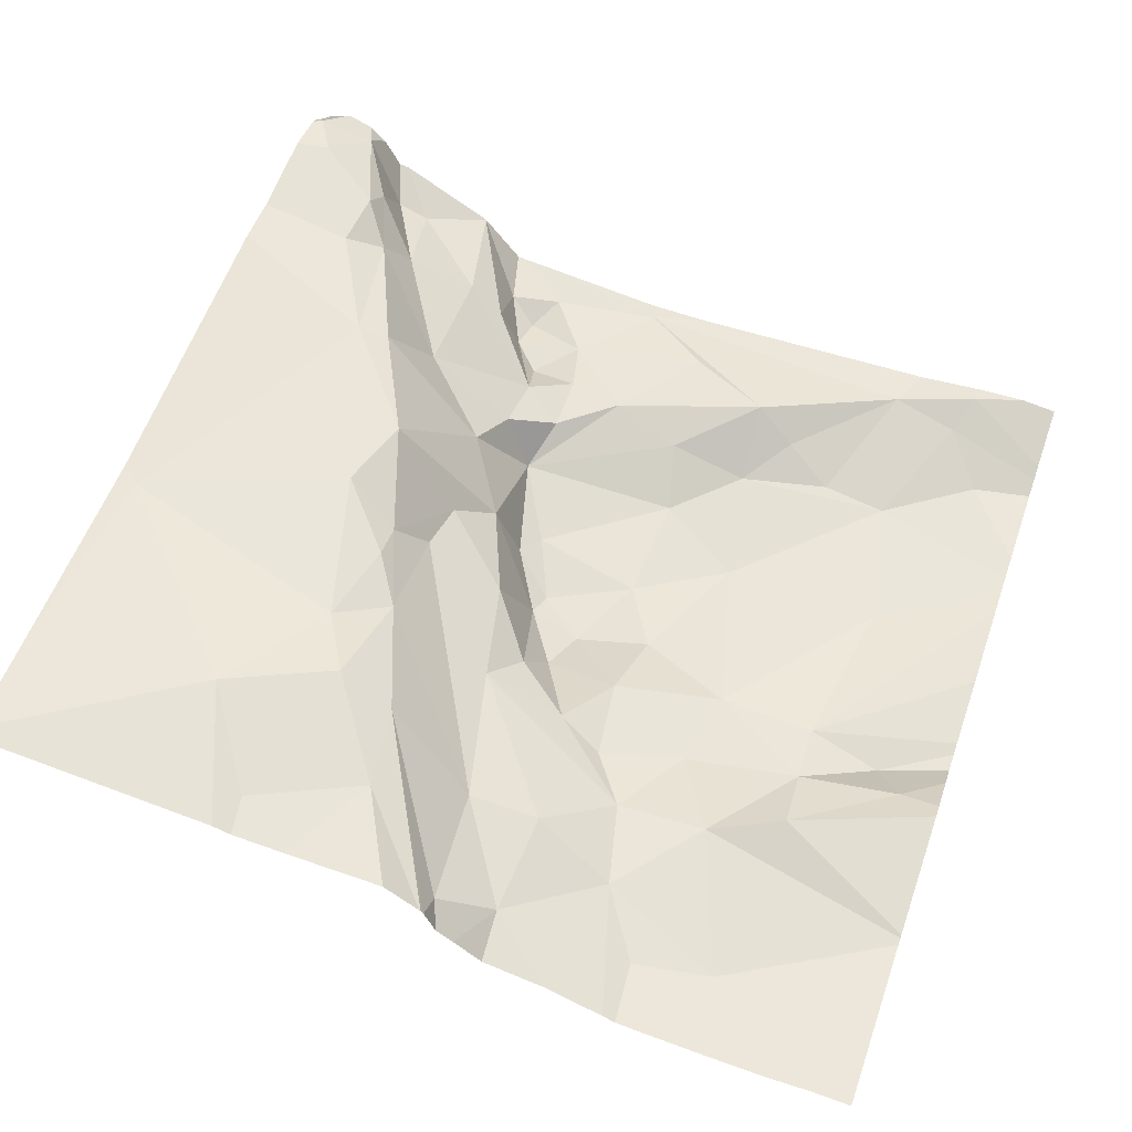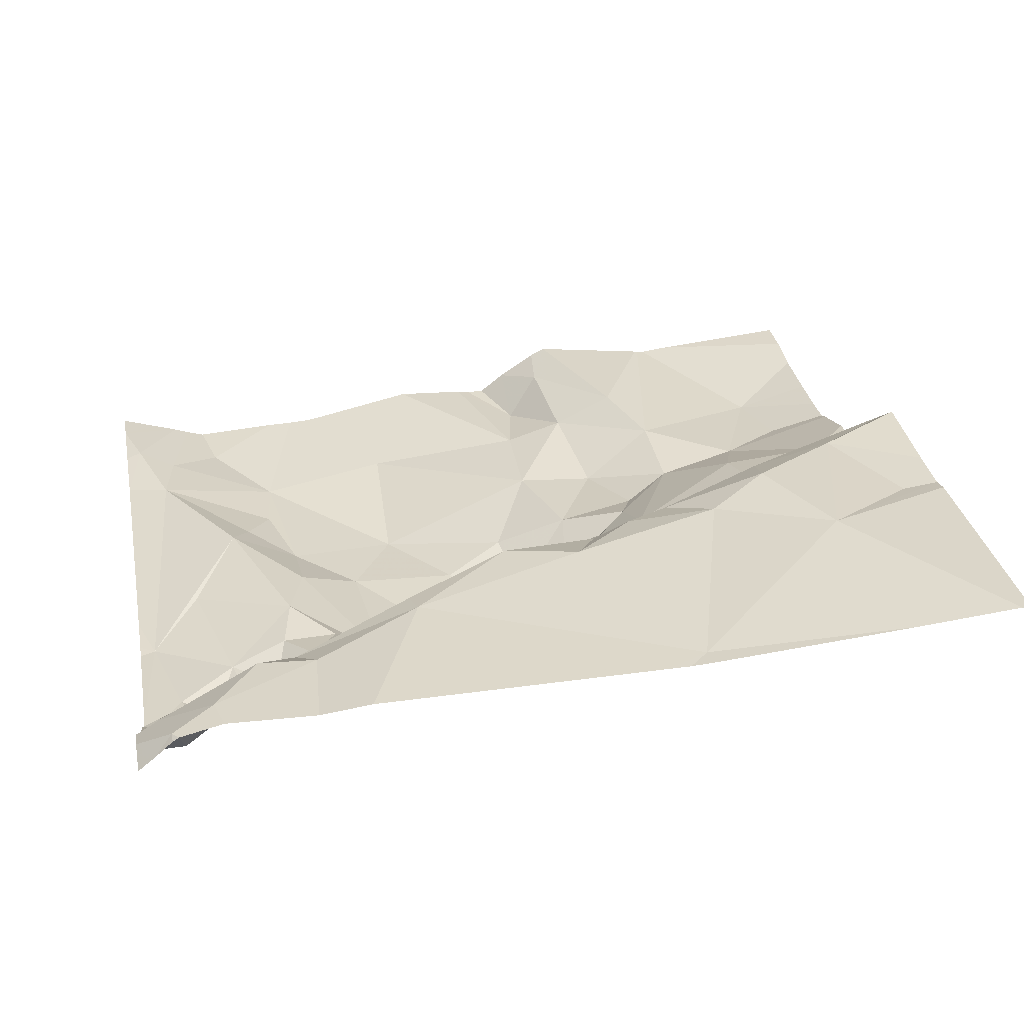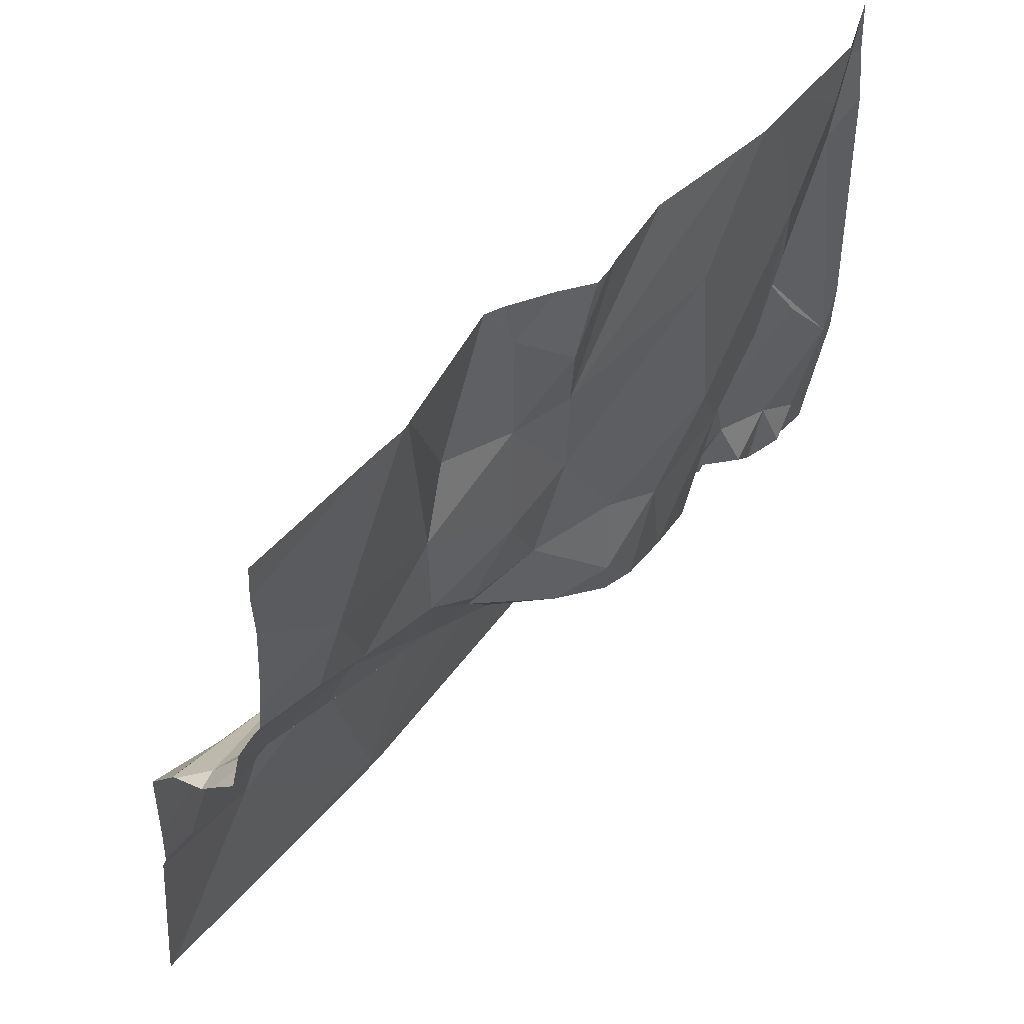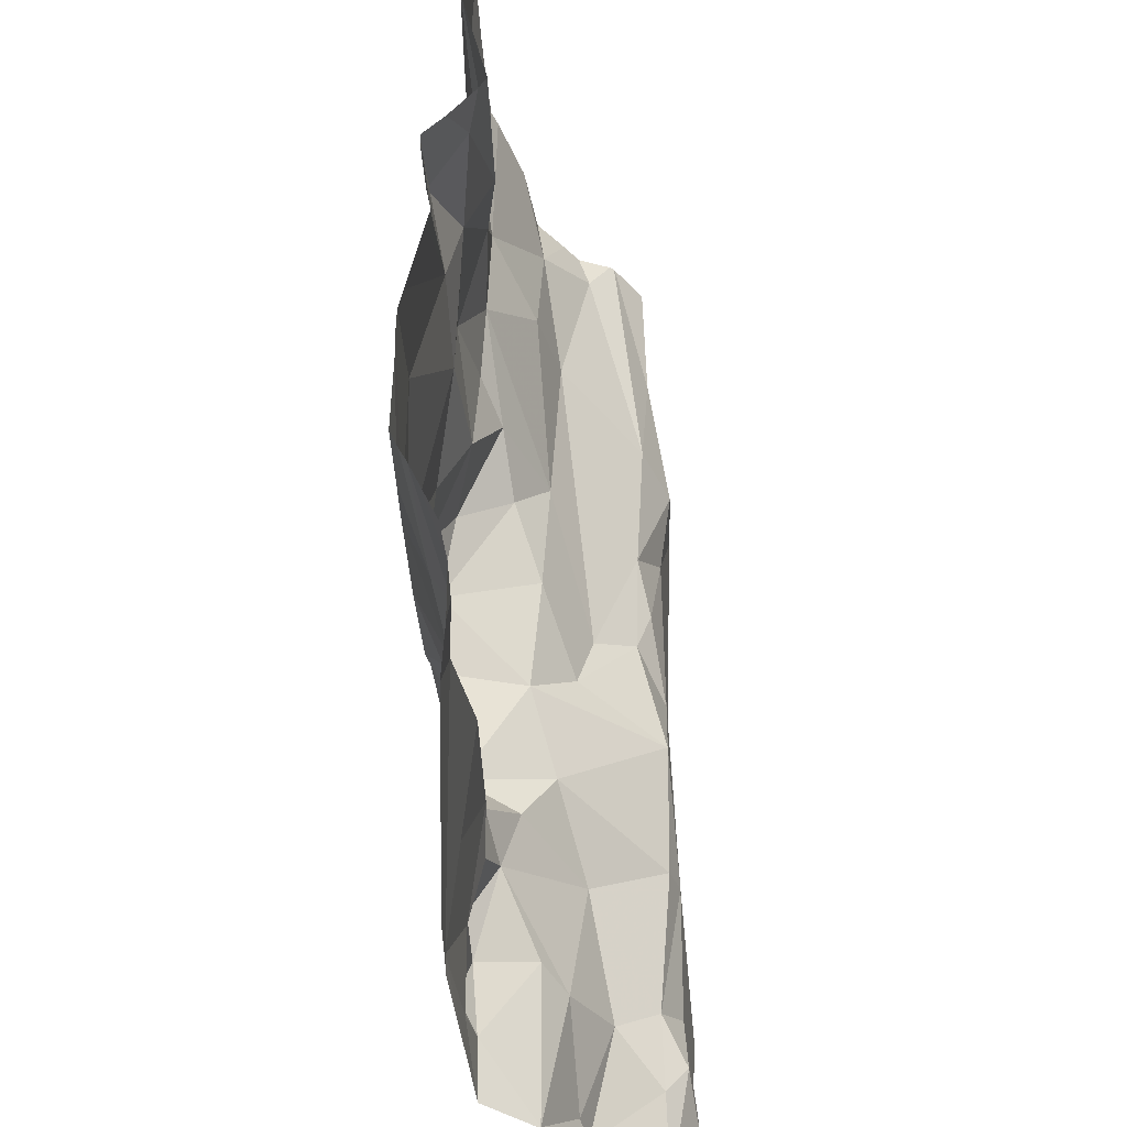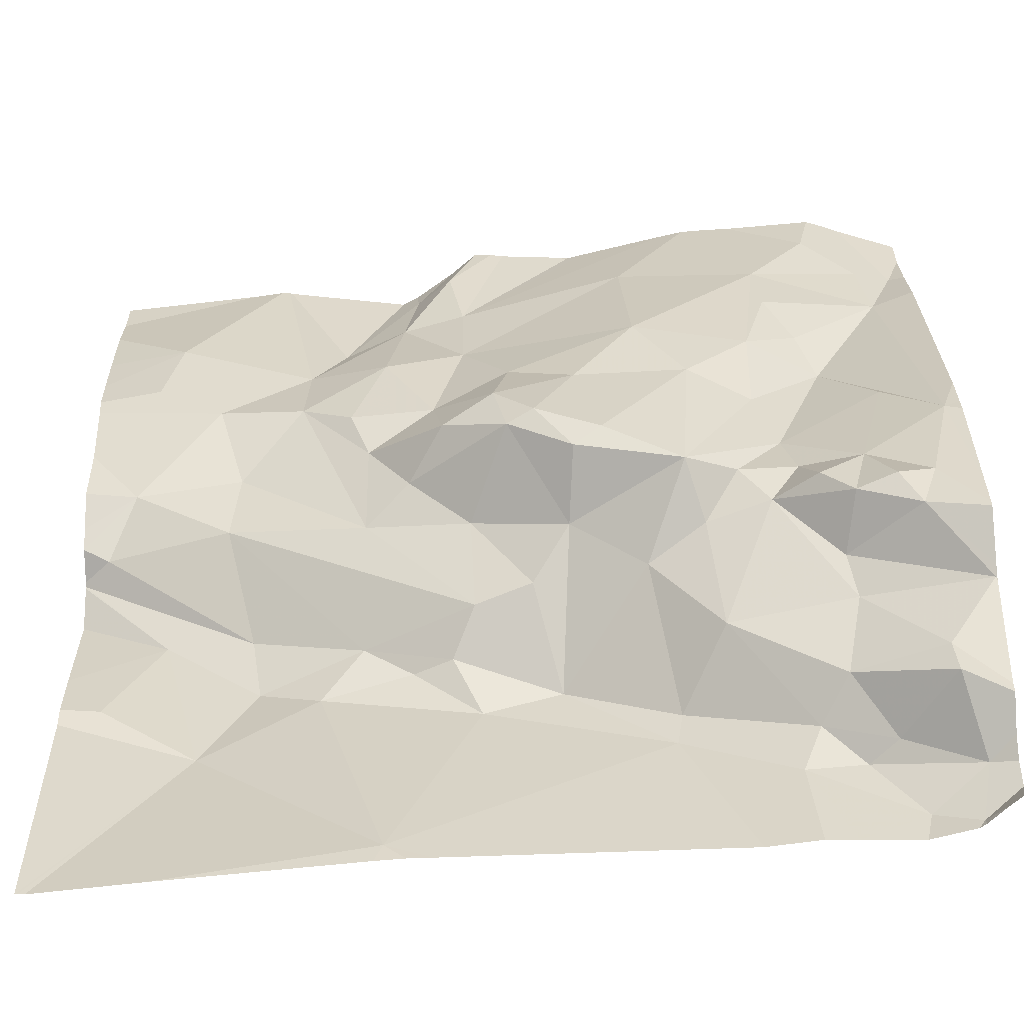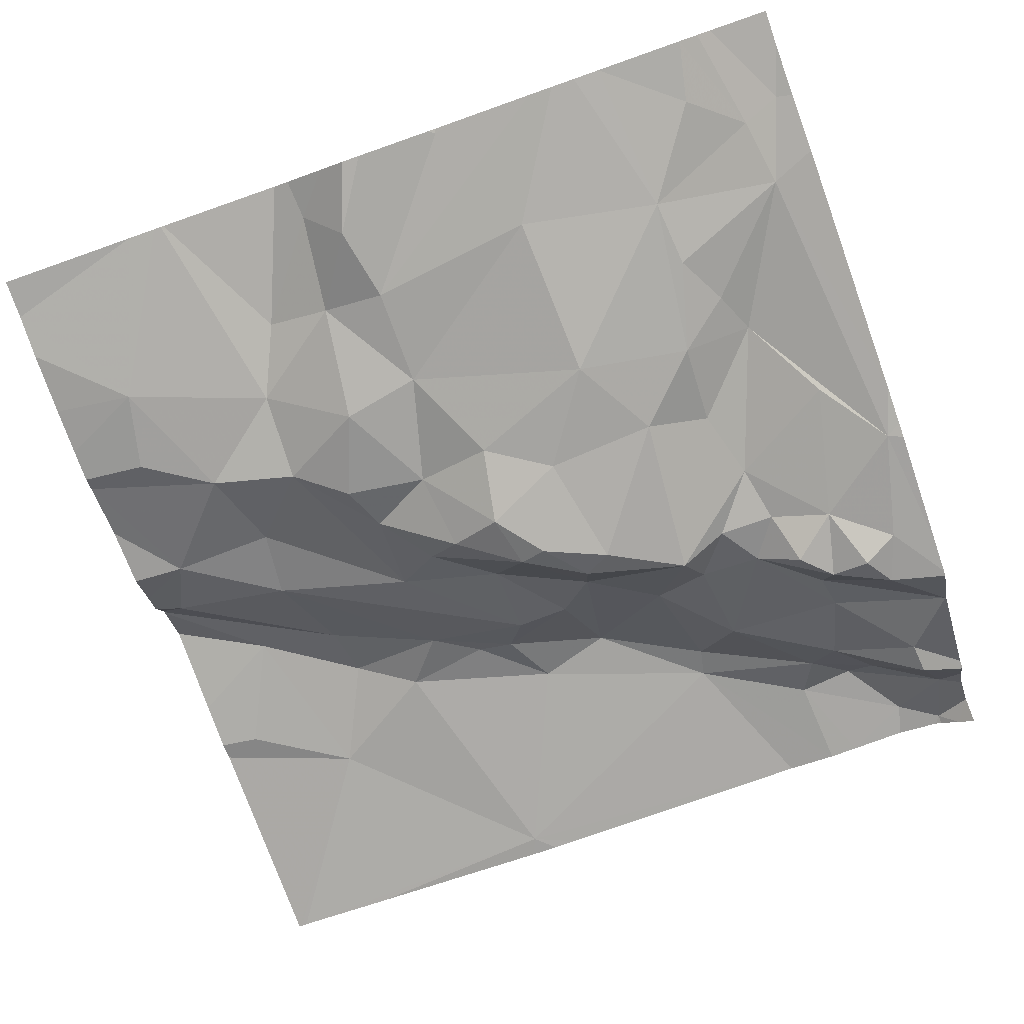
<metadata>
{"format":"obj","ext":"obj","renderer":"f3d","projection":"perspective","resolution":1024,"background":"white","views":[{"elev":59.0,"azim":109.2,"up":"+Z"},{"elev":35.9,"azim":-10.4,"up":"+Z"},{"elev":52.2,"azim":125.1,"up":"+Y"},{"elev":42.0,"azim":-92.8,"up":"+Y"},{"elev":-64.1,"azim":-177.8,"up":"+Y"},{"elev":-79.8,"azim":-160.7,"up":"+Z"}]}
</metadata>
<code>
v -143.5 278.8 500.6
v -142.5 279.1 500.7
v -142.5 278.7 500.9
v -143.3 279.4 500.6
v -143.3 278.5 500.9
v -143.4 279.4 500.6
v -143.4 278.4 500.9
v -143.4 278.5 500.8
v -143.3 278.5 500.9
v -143.3 278.6 500.8
v -143.3 278.5 500.8
v -143.4 278.5 500.8
v -143.4 278.9 500.6
v -143.3 279 500.7
v -143.3 278.8 500.7
v -143.3 278.9 500.6
v -143.2 278.8 500.7
v -143.3 278.7 500.7
v -143.3 278.8 500.7
v -143.3 278.7 500.6
v -143.3 278.7 500.6
v -143.4 278.4 500.9
v -143.3 279 500.6
v -143.2 278.9 500.6
v -143.4 279.4 500.6
v -142.5 279.3 500.7
v -142.5 279.1 500.7
v -142.5 278.7 500.9
v -143.4 278.5 500.8
v -143.2 278.6 500.8
v -143.3 278.6 500.7
v -143.4 278.5 500.7
v -143.4 279.2 500.6
v -143.4 278.8 500.6
v -142.5 279.2 500.7
v -143.4 278.7 500.6
v -143.4 278.7 500.6
v -143.4 278.7 500.6
v -143.3 279.2 500.6
v -143.3 279.1 500.6
v -143.3 279.1 500.6
v -143.3 279.3 500.6
v -143.4 279.2 500.6
v -143.5 278.6 500.7
v -143.2 279.4 500.6
v -143.5 279.3 500.6
v -143.3 278.7 500.7
v -142.5 278.9 500.9
v -142.5 278.7 500.9
v -143.2 278.8 500.6
v -143.3 278.4 500.9
v -143.2 278.4 500.9
v -142.6 278.8 500.9
v -143.4 278.4 500.9
v -143.4 278.4 500.9
v -142.9 278.4 500.9
v -143.2 278.6 500.9
v -143 278.6 500.9
v -143 278.7 500.9
v -142.9 278.7 500.8
v -142.8 279.2 500.7
v -142.8 279.1 500.7
v -142.9 279.2 500.7
v -142.9 279.2 500.6
v -143.1 279.4 500.6
v -143.4 278.4 500.9
v -143 279 500.6
v -142.9 279.1 500.6
v -142.9 279 500.7
v -142.7 278.8 500.8
v -142.7 278.9 500.8
v -142.5 278.9 500.8
v -143.1 279 500.6
v -143.1 279.2 500.6
v -142.9 279.3 500.7
v -142.9 279.3 500.6
v -142.5 278.4 500.9
v -142.5 278.4 500.9
v -142.6 279.2 500.7
v -143.2 278.6 500.8
v -143 278.7 500.8
v -142.8 278.7 500.8
v -142.8 278.7 500.9
v -142.8 278.8 500.7
v -143.2 279.4 500.6
v -143 278.7 500.8
v -142.6 278.7 500.9
v -142.7 278.6 500.9
v -143.1 279.4 500.6
v -142.7 278.7 500.9
v -142.9 278.7 500.8
v -142.8 279 500.7
v -142.8 278.9 500.7
v -143.1 279.4 500.6
v -143.1 278.7 500.7
v -143.1 278.8 500.6
v -143.1 278.8 500.7
v -143.2 278.7 500.7
v -143 278.8 500.6
v -143.3 278.4 500.9
v -142.9 278.4 500.9
v -142.6 279.1 500.7
v -142.7 279 500.7
v -142.9 279.1 500.7
v -142.6 279 500.7
v -143 278.8 500.7
v -142.8 279 500.7
v -143 278.8 500.6
v -142.7 279 500.7
v -143.1 278.8 500.6
v -142.9 278.9 500.7
v -142.9 278.9 500.6
v -143 278.9 500.6
v -143.1 278.9 500.6
v -143.5 278.9 500.6
v -143.5 278.9 500.6
v -142.7 279.4 500.7
v -143.4 279.4 500.6
v -143.5 278.4 500.8
v -143.5 278.5 500.8
v -143.5 278.5 500.8
v -143.5 278.5 500.8
v -143.5 278.5 500.8
v -143.5 279.2 500.6
v -143.5 278.6 500.7
v -143.5 278.8 500.6
v -143.5 279.3 500.6
v -143.5 279.3 500.6
v -143.5 278.6 500.7
v -143.5 278.6 500.7
v -143.5 278.6 500.7
v -143.5 278.7 500.6
v -143.5 278.7 500.6
v -143.5 278.7 500.6
v -142.5 279.1 500.7
v -142.5 279 500.7
v -142.5 279 500.7
v -142.5 278.9 500.8
v -142.5 278.9 500.8
v -142.5 278.9 500.8
v -142.5 278.9 500.8
v -142.5 278.9 500.8
v -142.5 279.3 500.7
v -142.5 278.4 500.9
v -142.9 278.4 500.9
v -142.9 278.4 500.9
v -142.6 278.4 500.9
v -143.5 278.4 500.8
v -143.5 278.4 500.8
v -143.1 279.4 500.6
v -143 279.4 500.6
v -143 279.4 500.6
v -142.7 279.4 500.7
v -142.9 279.4 500.7
v -142.9 279.4 500.7
v -142.9 279.4 500.6
v -142.7 279.4 500.7
v -142.7 279.4 500.7
v -143 279.4 500.6
v -143.2 279.4 500.6
v -142.5 279.4 500.7
v -143.4 279.4 500.6
v -143.5 279.4 500.6
f 148 22 119
f 8 7 9
f 11 10 12
f 14 13 15
f 16 14 15
f 18 17 19
f 21 20 18
f 66 22 54
f 23 16 24
f 151 64 76
f 22 7 8
f 119 8 120
f 139 72 70
f 150 65 64
f 12 10 29
f 5 9 7
f 51 7 66
f 30 10 11
f 31 10 30
f 12 9 11
f 29 8 12
f 9 12 8
f 121 29 122
f 122 32 123
f 5 11 9
f 1 14 33
f 34 19 15
f 13 34 15
f 20 34 36
f 21 34 20
f 38 37 36
f 40 39 33
f 40 33 41
f 17 15 19
f 39 42 43
f 116 33 124
f 23 41 14
f 30 18 31
f 123 44 125
f 19 34 21
f 43 33 39
f 147 56 145
f 14 41 33
f 1 13 14
f 138 72 139
f 1 38 34
f 25 43 118
f 47 20 37
f 33 43 46
f 29 10 32
f 14 16 23
f 43 42 6
f 124 46 128
f 4 39 45
f 47 18 20
f 10 31 32
f 44 32 31
f 37 44 47
f 31 47 44
f 137 105 142
f 146 56 101
f 18 47 31
f 136 105 137
f 50 16 15
f 1 34 13
f 36 37 20
f 34 38 36
f 40 41 23
f 21 18 19
f 94 65 150
f 38 1 132
f 37 38 133
f 131 37 134
f 56 57 52
f 59 58 60
f 62 61 63
f 64 65 89
f 68 67 69
f 71 70 72
f 39 73 74
f 23 24 73
f 61 75 63
f 75 76 63
f 145 56 146
f 80 30 11
f 11 5 57
f 81 60 82
f 56 83 58
f 71 84 81
f 86 59 60
f 49 87 3
f 82 83 90
f 91 60 58
f 3 88 28
f 92 69 93
f 88 83 56
f 83 88 90
f 83 82 91
f 85 64 89
f 91 82 60
f 58 83 91
f 56 58 57
f 57 5 100
f 57 80 11
f 57 58 59
f 80 57 59
f 80 59 95
f 97 96 50
f 89 65 94
f 98 95 50
f 30 80 95
f 97 99 96
f 144 88 56
f 102 103 2
f 104 68 69
f 151 76 152
f 72 105 71
f 97 86 106
f 99 97 106
f 107 62 104
f 2 105 136
f 108 96 99
f 17 50 15
f 50 24 16
f 50 17 98
f 84 107 93
f 103 79 62
f 103 102 79
f 107 92 93
f 71 109 84
f 68 74 73
f 75 61 154
f 70 71 82
f 60 81 86
f 110 50 96
f 97 95 59
f 95 98 30
f 50 95 97
f 18 98 17
f 84 111 106
f 84 93 111
f 109 107 84
f 45 39 74
f 99 106 111
f 139 70 140
f 140 53 141
f 90 70 82
f 101 56 52
f 105 72 138
f 88 87 53
f 86 81 106
f 59 86 97
f 90 53 70
f 81 82 71
f 81 84 106
f 53 90 88
f 105 103 109
f 153 62 157
f 157 79 158
f 26 79 143
f 109 71 105
f 52 57 100
f 63 68 104
f 76 75 156
f 112 111 93
f 27 102 135
f 99 112 113
f 108 99 113
f 73 67 68
f 110 96 108
f 73 24 114
f 112 99 111
f 103 107 109
f 62 107 103
f 107 104 92
f 64 68 63
f 150 64 151
f 110 114 24
f 108 114 110
f 69 67 113
f 39 40 23
f 73 39 23
f 73 114 67
f 67 114 113
f 113 114 108
f 64 74 68
f 76 64 63
f 74 64 85
f 45 74 160
f 144 56 147
f 69 92 104
f 50 110 24
f 104 62 63
f 69 112 93
f 118 43 6
f 18 30 98
f 69 113 112
f 115 1 116
f 135 102 2
f 116 1 33
f 2 103 105
f 148 119 149
f 119 22 8
f 78 88 144
f 79 26 117
f 120 8 121
f 77 28 88
f 121 8 29
f 122 29 32
f 25 46 43
f 123 32 44
f 77 88 78
f 124 33 46
f 55 22 148
f 125 44 129
f 126 1 115
f 3 87 88
f 54 22 55
f 127 46 25
f 128 46 127
f 4 42 39
f 35 79 27
f 129 44 130
f 27 79 102
f 130 44 131
f 49 53 87
f 131 44 37
f 132 1 126
f 66 7 22
f 133 38 132
f 51 5 7
f 134 37 133
f 48 53 49
f 140 70 53
f 141 53 48
f 142 105 138
f 6 42 4
f 100 5 51
f 143 79 35
f 117 26 161
f 152 76 159
f 153 61 62
f 154 61 153
f 155 75 154
f 156 75 155
f 157 62 79
f 158 79 117
f 159 76 156
f 160 74 85
f 162 127 25
f 163 127 162

</code>
